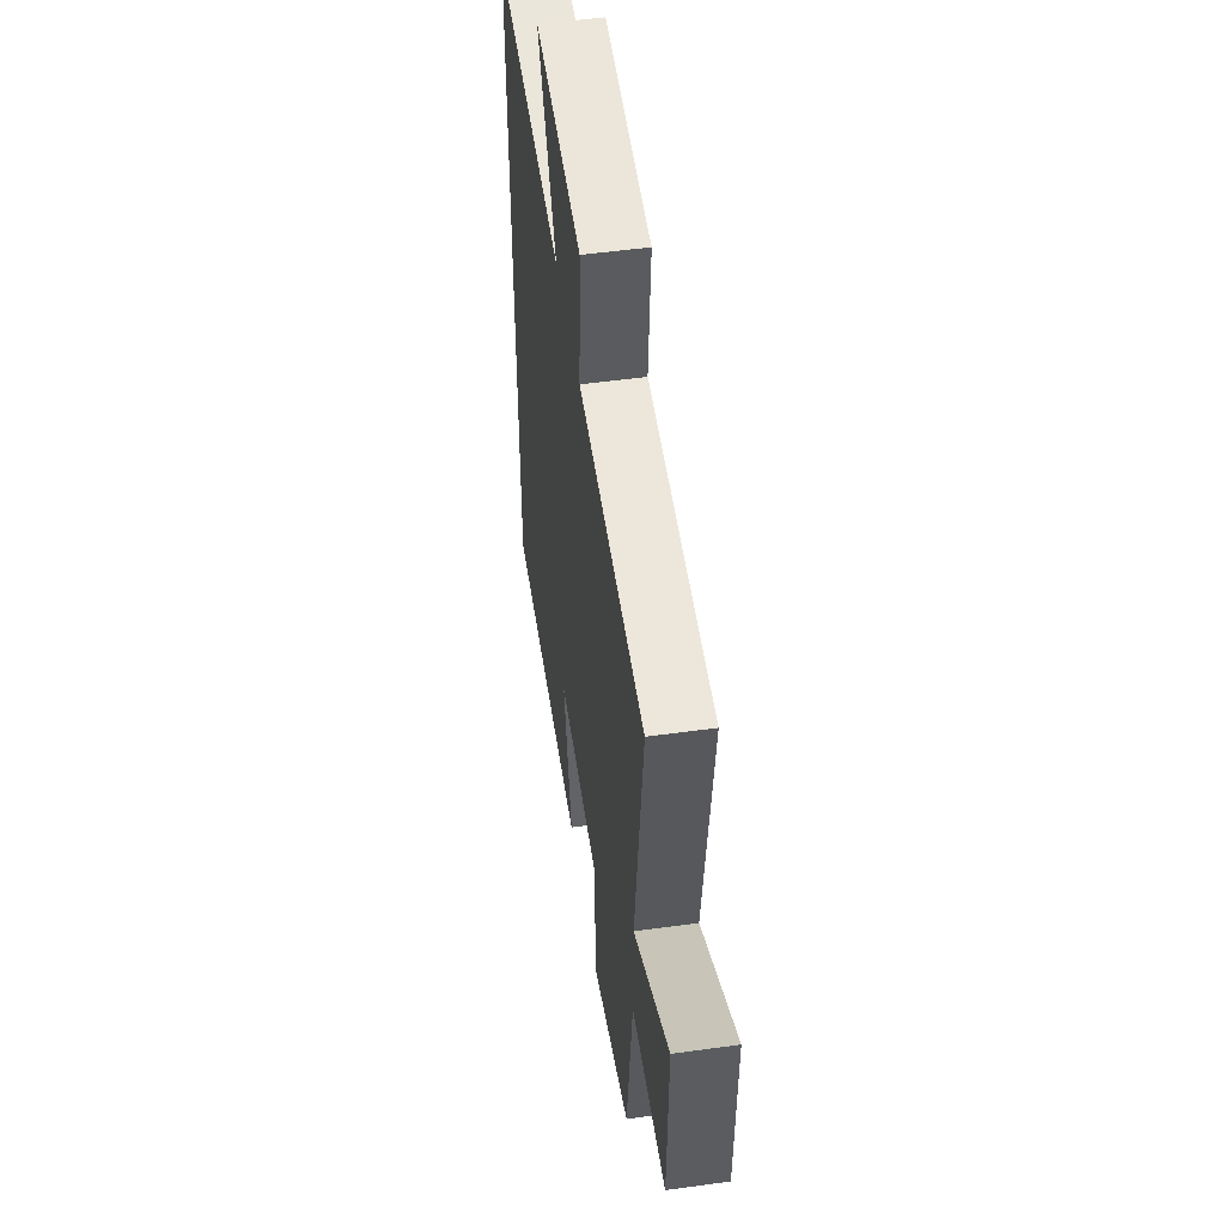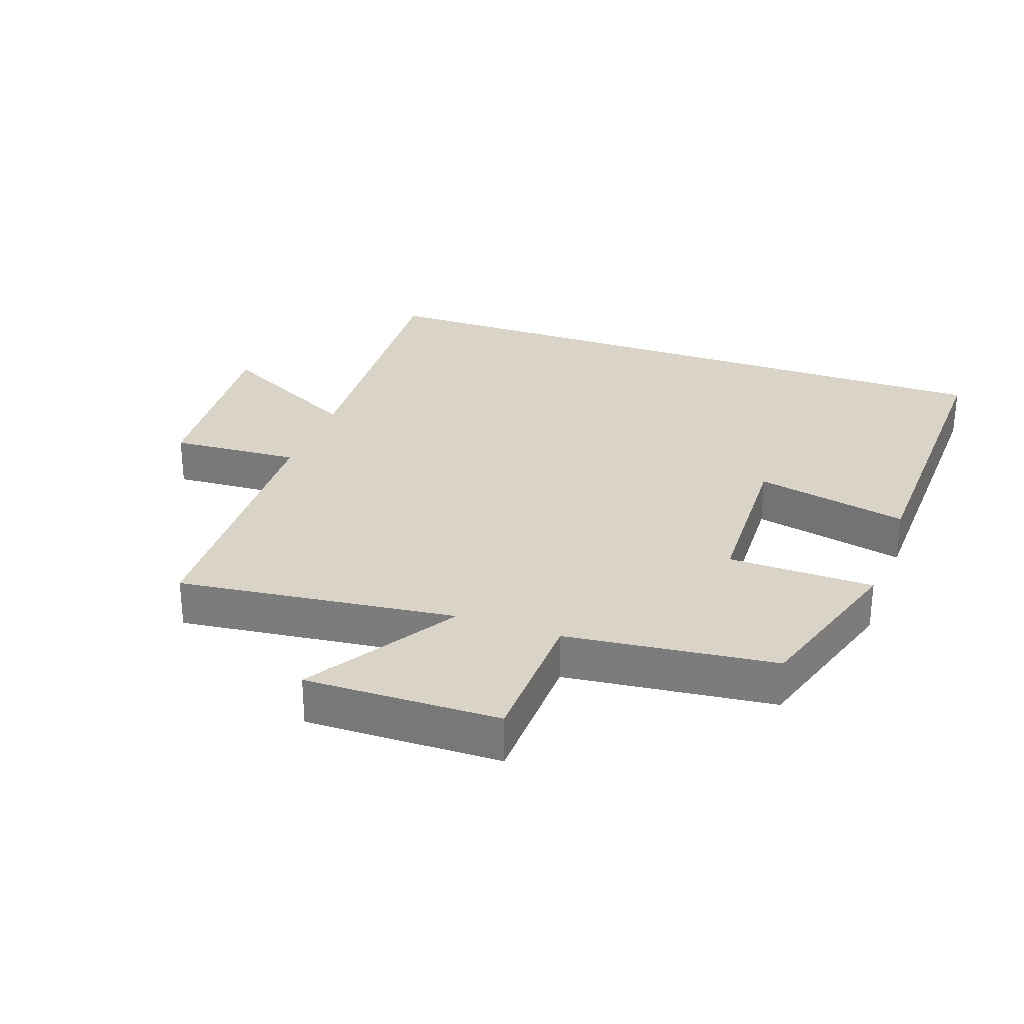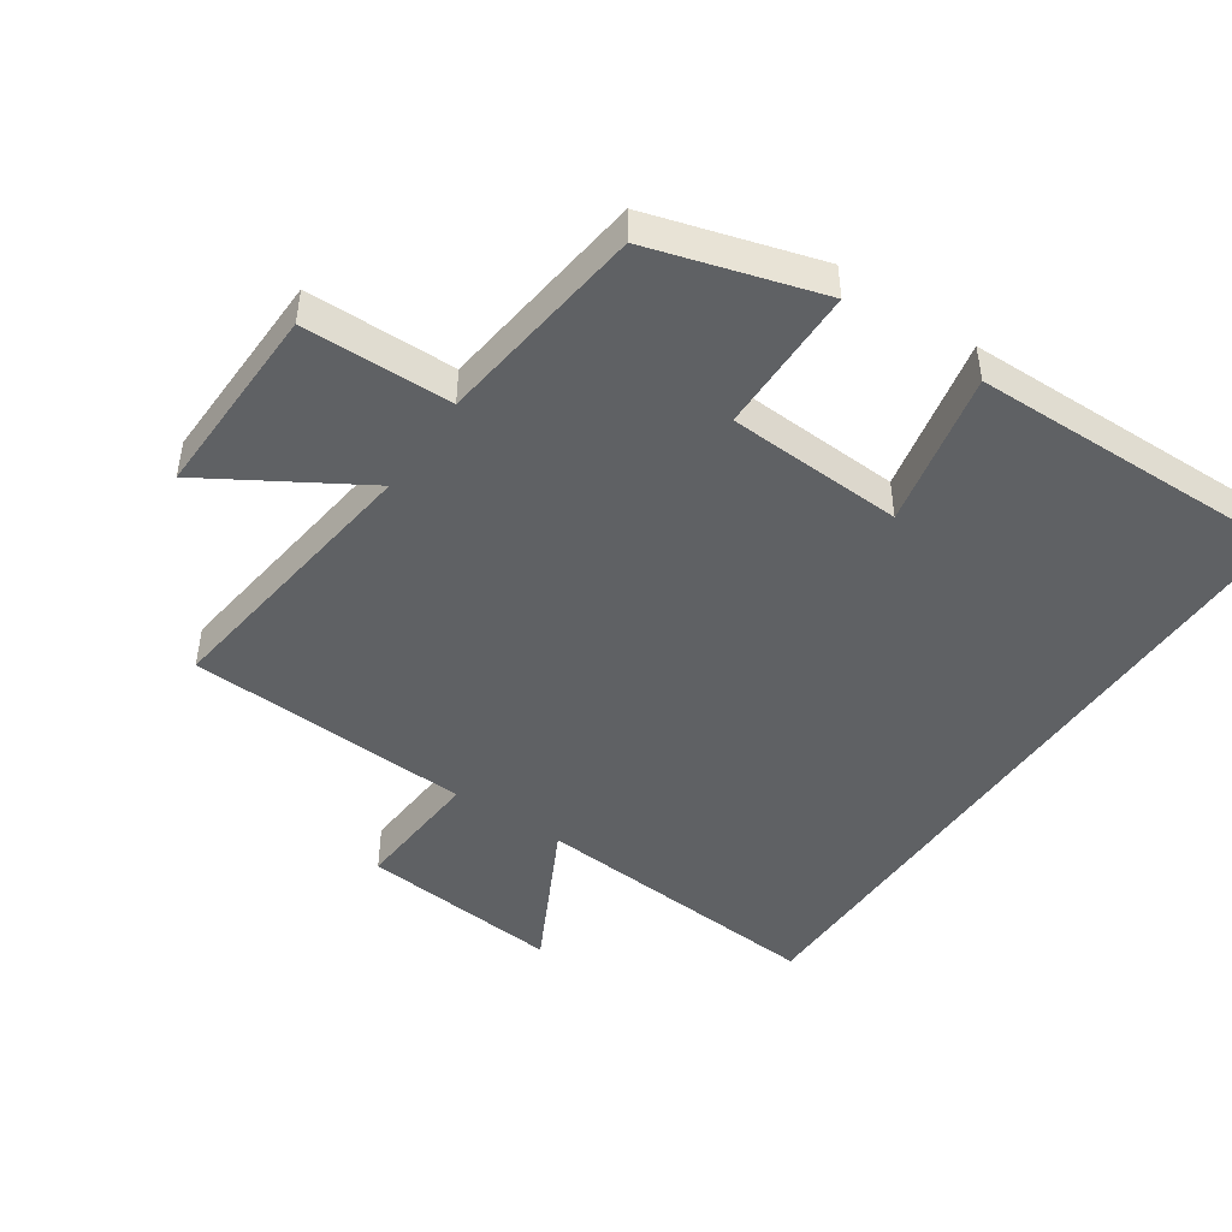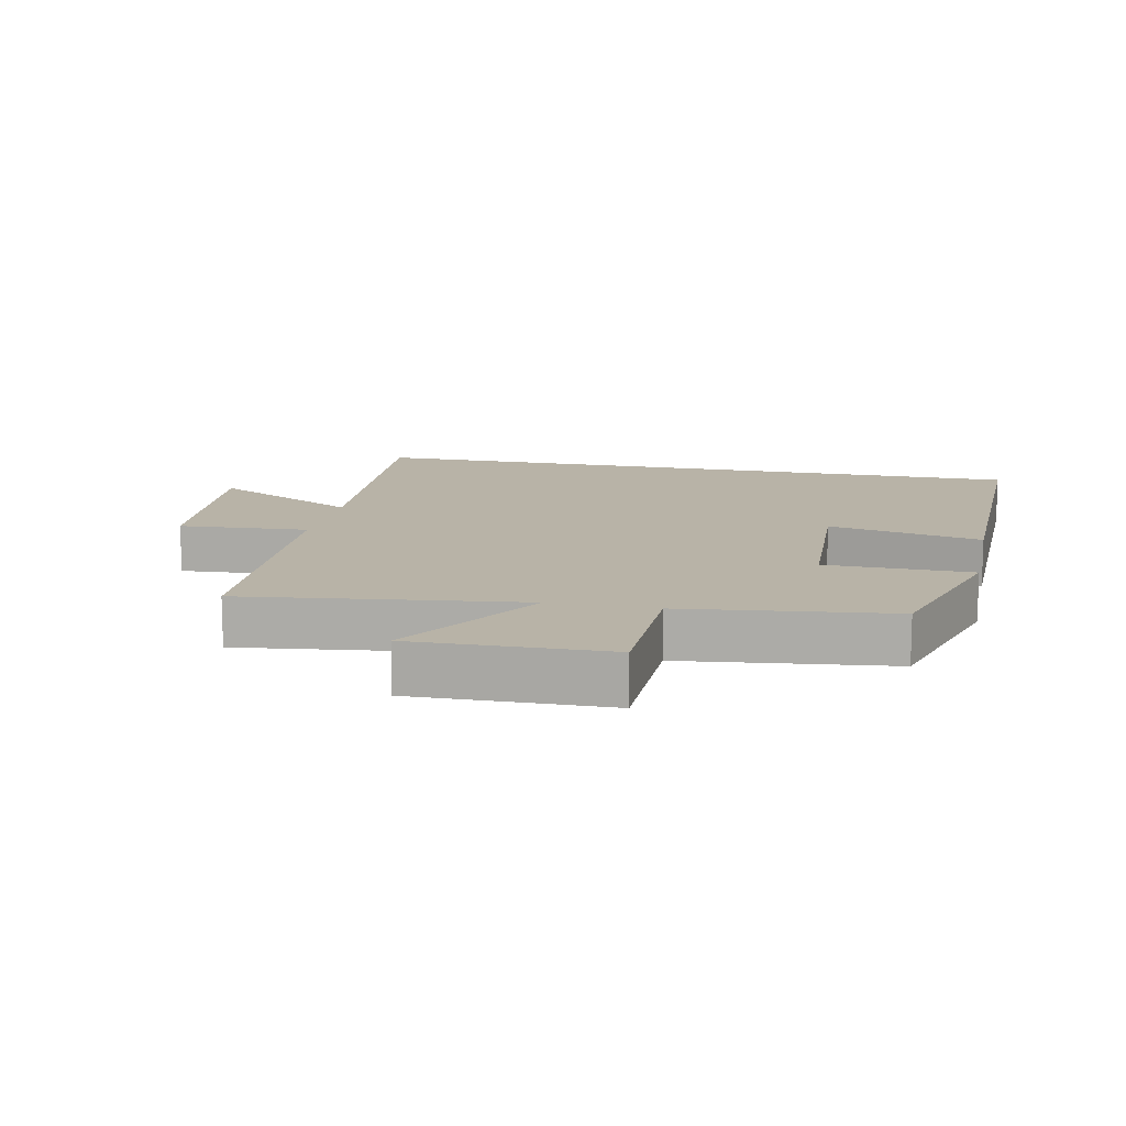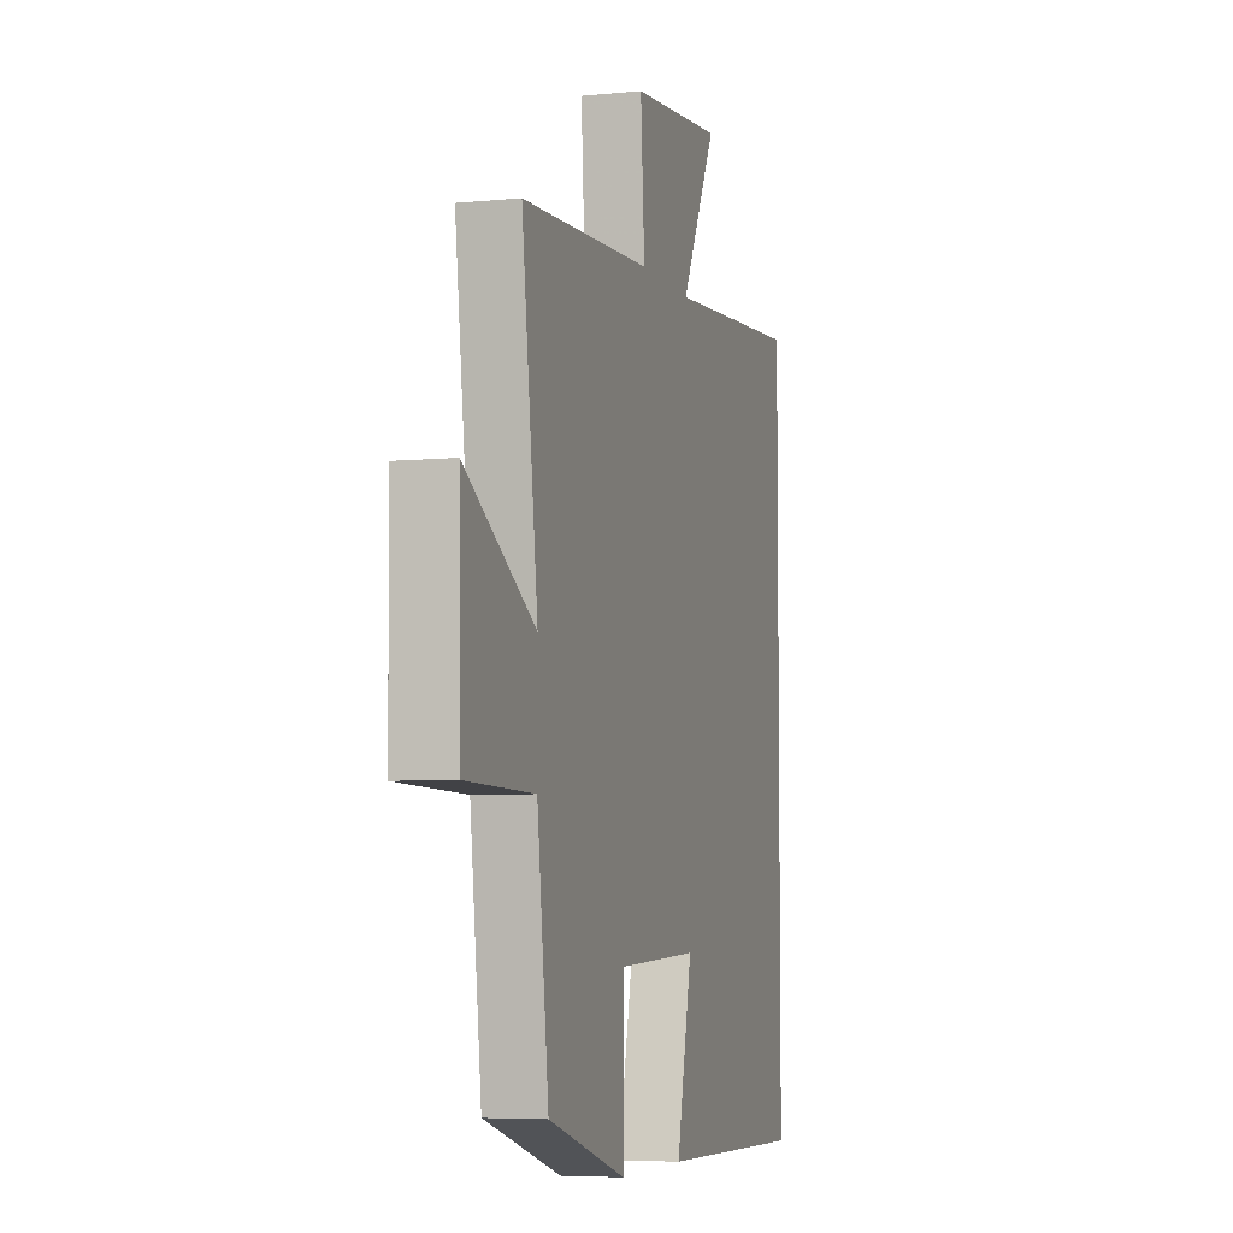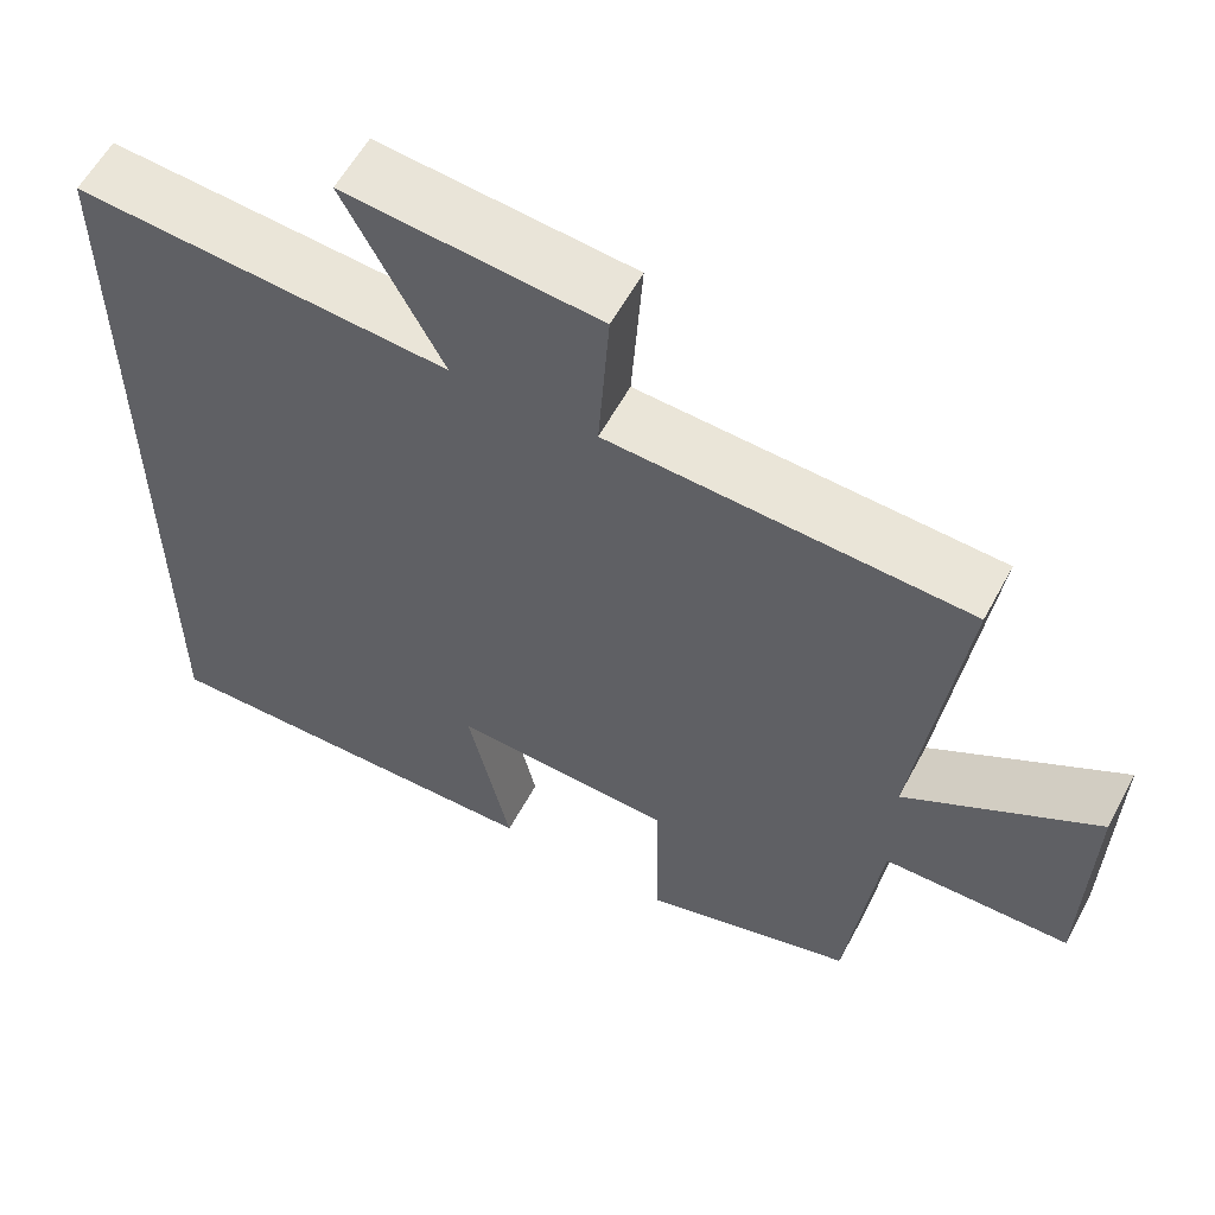
<metadata>
{"format":"obj","ext":"obj","renderer":"f3d","projection":"perspective","resolution":1024,"background":"white","views":[{"elev":51.9,"azim":81.5,"up":"+Z"},{"elev":28.7,"azim":109.9,"up":"+Y"},{"elev":-46.5,"azim":145.6,"up":"+Y"},{"elev":12.8,"azim":101.8,"up":"+Y"},{"elev":-5.7,"azim":106.8,"up":"+Z"},{"elev":58.9,"azim":28.2,"up":"+Z"}]}
</metadata>
<code>
v 0.553 0.07 0.479
v 0.5 0.07 0.055
v 0.73 0.07 0.195
v 0.724 0.07 -0.101
v 0.5 0.07 -0.105
v 0.462 0.07 -0.423
v 0.206 0.07 -0.5
v 0.203 0.07 -0.278
v -0.063 0.07 -0.266
v -0.012 0.07 -0.5
v -0.5 0.07 -0.51
v -0.5 0.07 0.532
v -0.051 0.07 0.5
v -0.168 0.07 0.726
v 0.136 0.07 0.698
v 0.123 0.07 0.5
v 0.553 0 0.479
v 0.5 0 0.055
v 0.73 0 0.195
v 0.724 0 -0.101
v 0.5 0 -0.105
v 0.462 0 -0.423
v 0.206 0 -0.5
v 0.203 0 -0.278
v -0.063 0 -0.266
v -0.012 0 -0.5
v -0.5 0 -0.51
v -0.5 0 0.532
v -0.051 0 0.5
v -0.168 0 0.726
v 0.136 0 0.698
v 0.123 0 0.5
f 13 14 15 16
f 13 16 1 2
f 12 13 2
f 9 10 11 12
f 8 9 12 2
f 5 6 7 8
f 5 8 2 3
f 3 4 5
f 32 31 30 29
f 18 17 32 29
f 18 29 28
f 28 27 26 25
f 18 28 25 24
f 24 23 22 21
f 19 18 24 21
f 21 20 19
f 1 17 18 2
f 2 18 19 3
f 3 19 20 4
f 4 20 21 5
f 5 21 22 6
f 6 22 23 7
f 7 23 24 8
f 8 24 25 9
f 9 25 26 10
f 10 26 27 11
f 11 27 28 12
f 12 28 29 13
f 13 29 30 14
f 14 30 31 15
f 15 31 32 16
f 16 32 17 1

</code>
